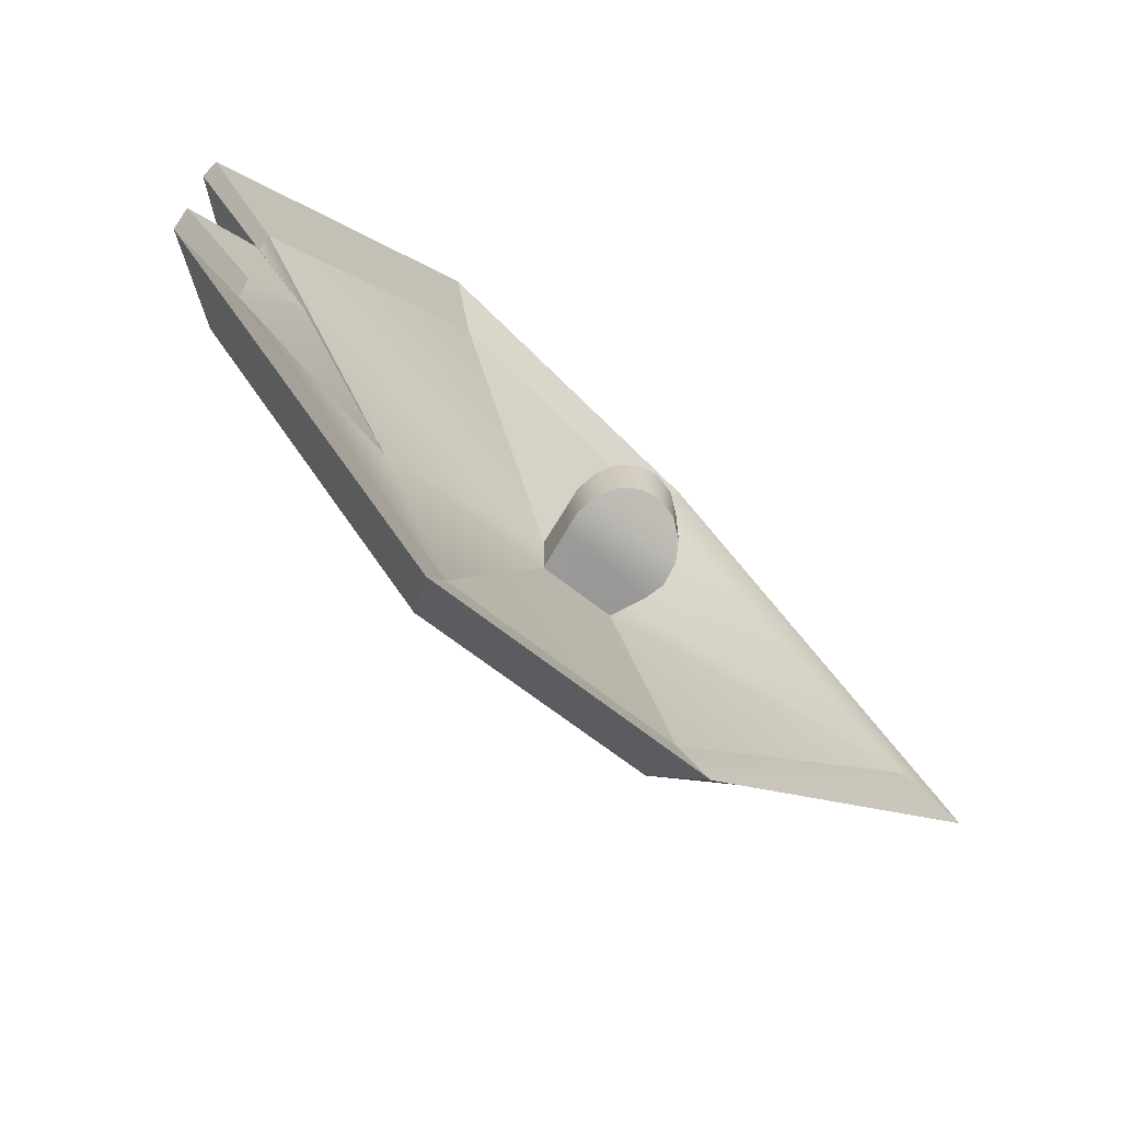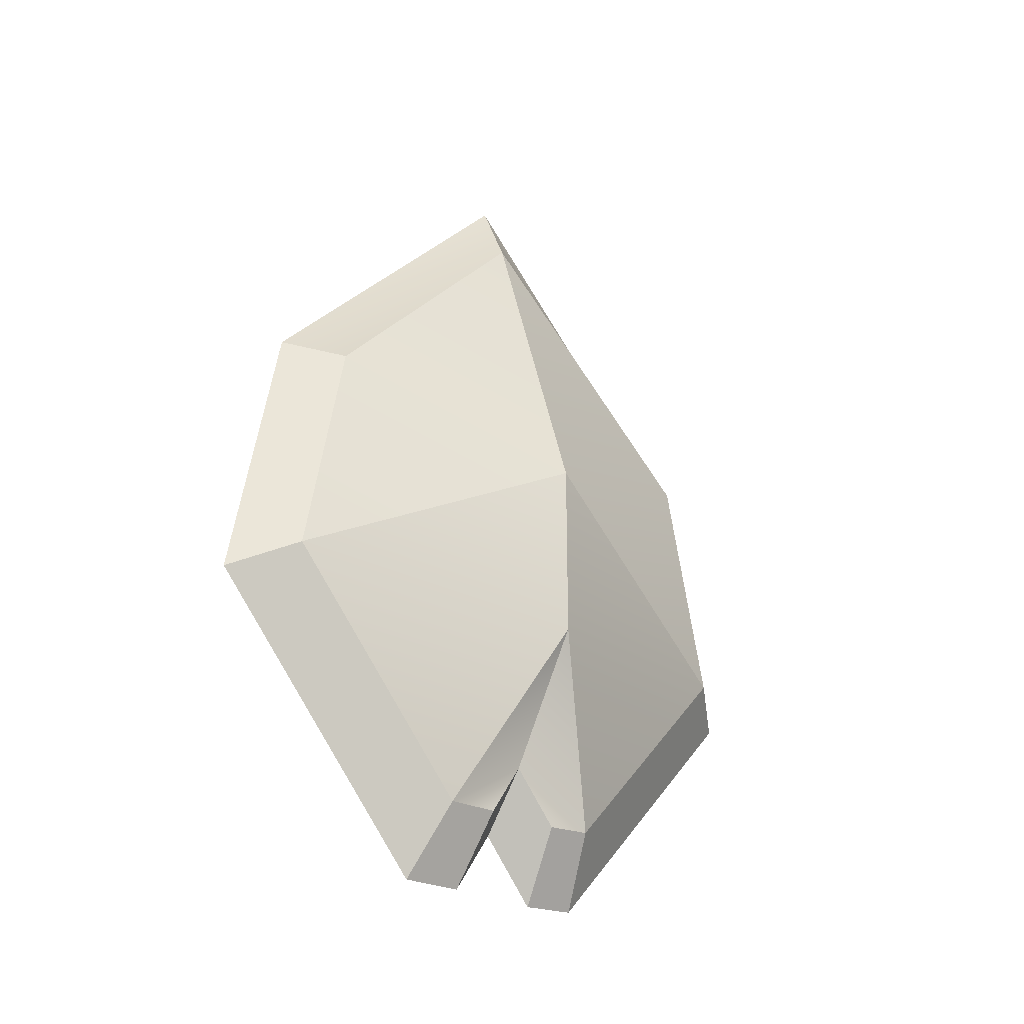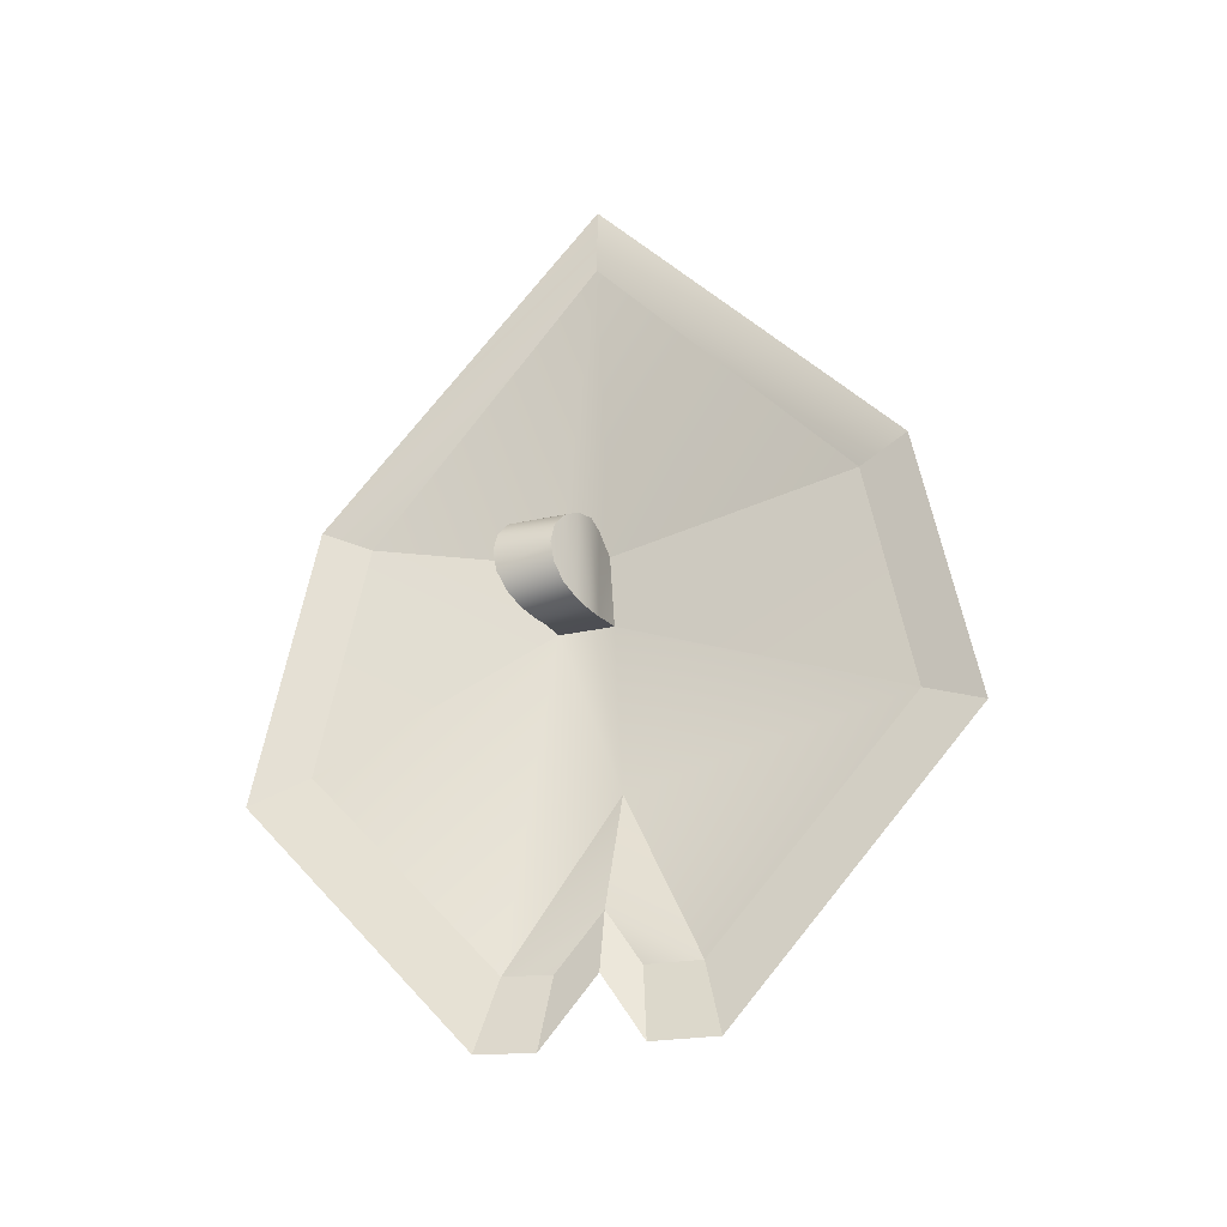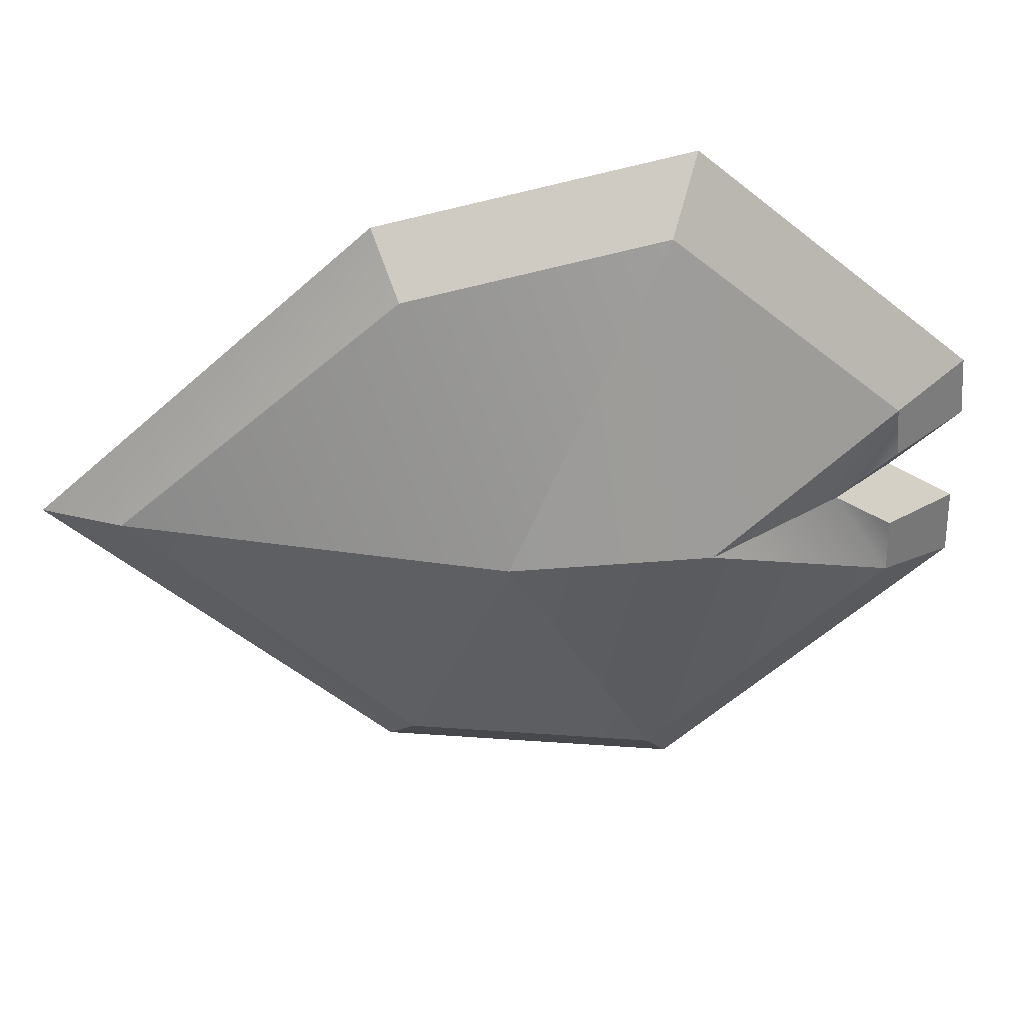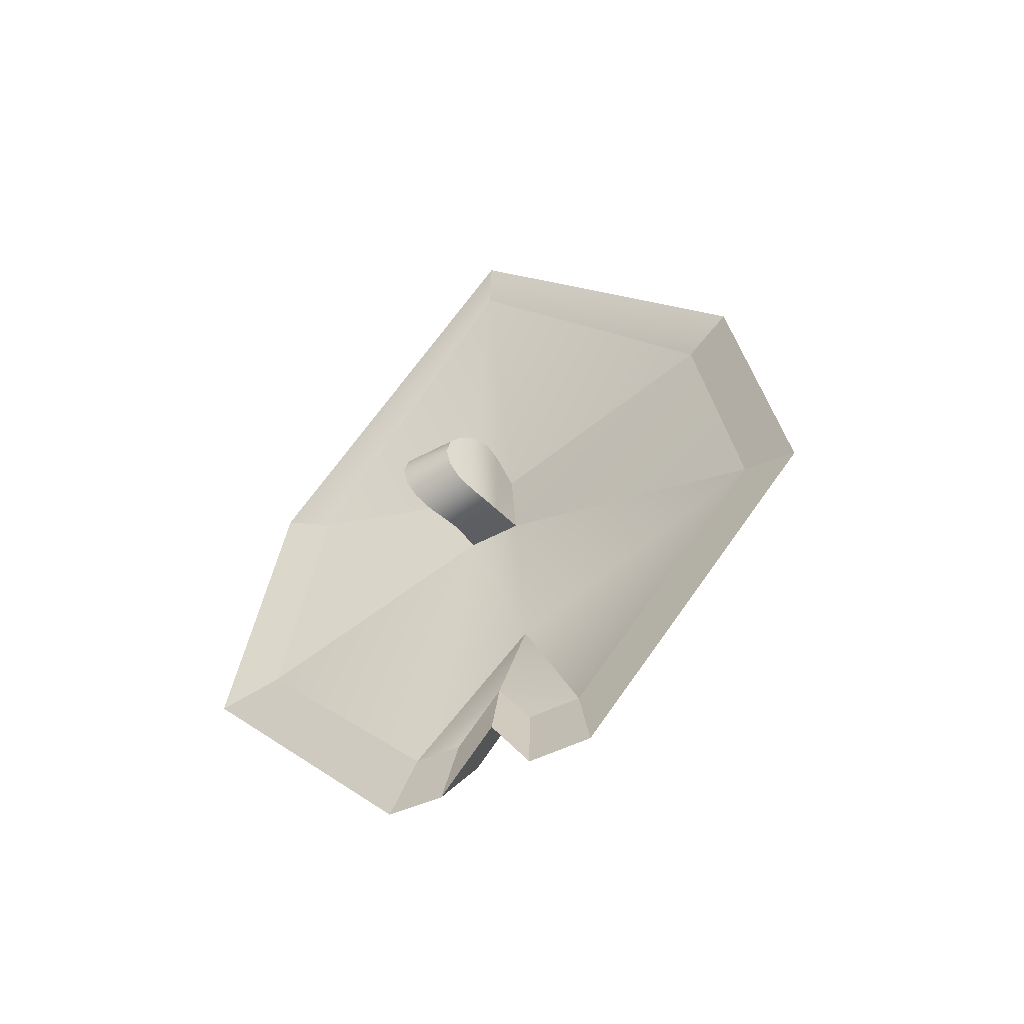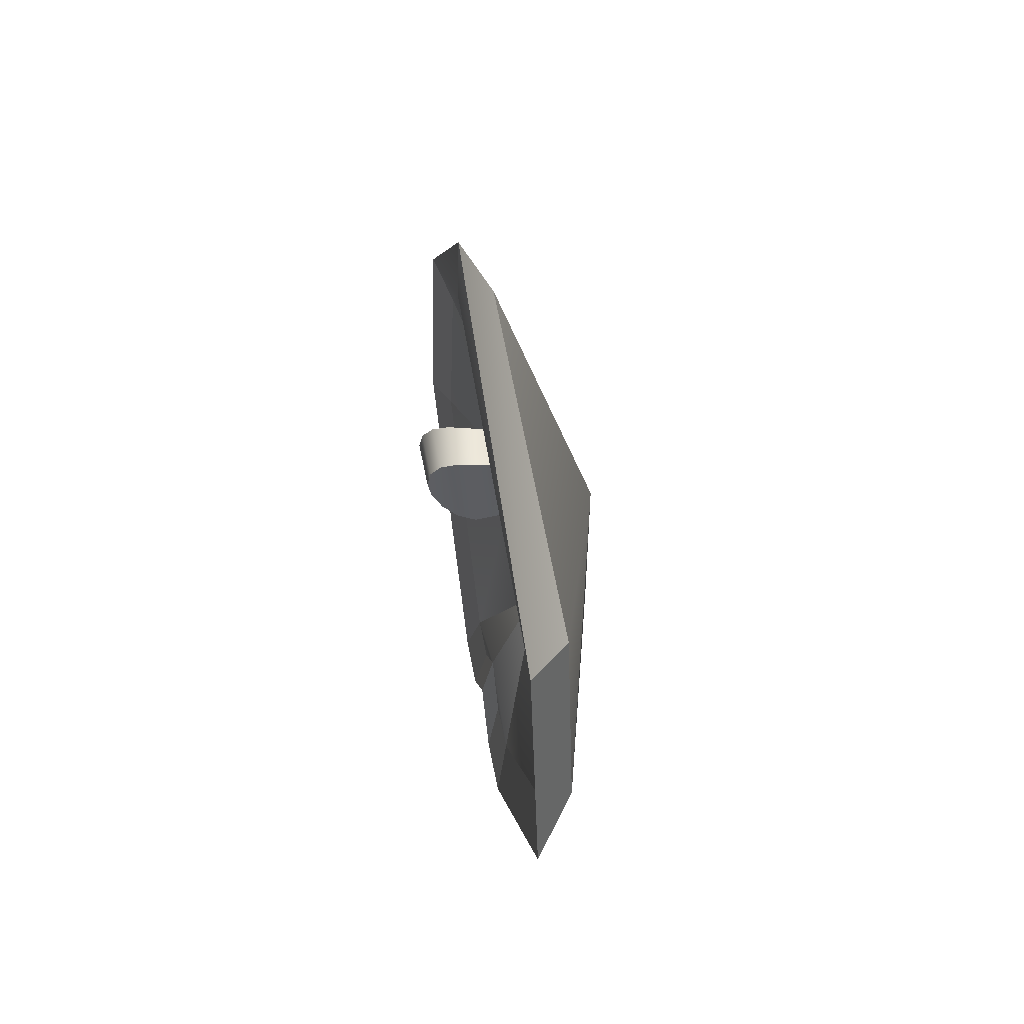
<metadata>
{"format":"obj","ext":"obj","renderer":"f3d","projection":"perspective","resolution":1024,"background":"white","views":[{"elev":-66.6,"azim":-132.4,"up":"+Y"},{"elev":-27.4,"azim":48.9,"up":"+Z"},{"elev":-29.2,"azim":-71.9,"up":"+Z"},{"elev":36.3,"azim":83.7,"up":"+Y"},{"elev":-50.7,"azim":-59.4,"up":"+Z"},{"elev":53.1,"azim":-10.8,"up":"+Z"}]}
</metadata>
<code>
v 0.1574 -1.035 0.203
v 0.1574 -1.166 -0.5193
v 0.1553 -0.5526 -1.215
v 0.1553 -0.386 -1.21
v 0.06644 -0.2801 1.01
v 0.3987 -0.2801 -0.06342
v 0.3987 -0.2801 -0.6367
v 0.1553 -0.2801 -1.043
v 0.1574 0.4571 0.203
v 0.1574 0.6061 -0.5281
v 0.1553 0.009983 -1.198
v 0.1553 -0.1391 -1.21
v 0.006729 0.6065 0.265
v 0.00673 0.7857 -0.6142
v 0.004144 0.06877 -1.42
v 0.004143 -0.1105 -1.434
v 0.04968 0.4571 0.203
v 0.04967 0.6061 -0.5281
v 0.04752 0.009983 -1.198
v 0.04752 -0.1391 -1.21
v -0.04133 -0.2801 1.01
v 0.1718 -0.2673 -0.1178
v 0.2089 -0.2801 -0.6367
v 0.04752 -0.2801 -1.043
v 0.04968 -1.035 0.203
v 0.04968 -1.166 -0.5193
v 0.04752 -0.5526 -1.215
v 0.04752 -0.386 -1.21
v 0.006729 -1.188 0.265
v 0.00673 -1.346 -0.6037
v 0.004143 -0.6078 -1.441
v 0.004143 -0.4075 -1.434
v 0.004144 -0.2801 -1.234
v -0.03539 -0.2801 1.235
v 0.1718 -0.09541 -0.1178
v 0.1589 -0.2572 0.1089
v 0.1589 -0.09839 0.1089
v -0.05872 -0.2317 -0.1422
v -0.1087 -0.2072 -0.1089
v -0.142 -0.1904 -0.05891
v -0.1538 -0.184 0
v -0.142 -0.1904 0.05891
v -0.1087 -0.2072 0.1089
v -0.05872 -0.2317 0.1422
v 0.000195 -0.252 0.1539
v 0.05911 -0.2573 0.1422
v 0.05911 -0.2573 -0.1422
v 0.000195 -0.252 -0.1539
v -0.05872 -0.06533 -0.1422
v -0.1087 -0.03827 -0.1089
v -0.142 -0.01854 -0.05891
v -0.1538 -0.0115 0
v -0.142 -0.01854 0.05891
v -0.1087 -0.03827 0.1089
v -0.05872 -0.06533 0.1422
v 0.000195 -0.09048 0.1539
v 0.05911 -0.0982 0.1422
v 0.05911 -0.0982 -0.1422
v 0.000195 -0.09048 -0.1539
f 2 6 1
f 1 6 5
f 3 7 2
f 2 7 6
f 4 8 3
f 3 8 7
f 5 6 9
f 9 6 10
f 6 7 10
f 10 7 11
f 7 8 11
f 11 8 12
f 15 14 11
f 11 14 10
f 15 11 16
f 16 11 12
f 15 16 19
f 19 16 20
f 20 24 19
f 19 24 23
f 23 24 27
f 27 24 28
f 28 32 27
f 27 32 31
f 30 2 29
f 29 2 1
f 31 3 30
f 30 3 2
f 4 3 32
f 32 3 31
f 32 28 33
f 33 28 24
f 8 4 33
f 33 4 32
f 24 20 33
f 33 20 16
f 16 12 33
f 33 12 8
f 15 19 14
f 14 19 18
f 14 13 10
f 10 13 9
f 34 29 5
f 5 29 1
f 9 13 5
f 5 13 34
f 25 26 29
f 29 26 30
f 26 27 30
f 30 27 31
f 14 18 13
f 13 18 17
f 35 17 18
f 37 17 35
f 18 19 35
f 22 35 23
f 19 23 35
f 36 22 25
f 25 22 26
f 22 23 26
f 26 23 27
f 34 21 29
f 29 21 25
f 34 13 21
f 21 13 17
f 36 25 21
f 17 37 21
f 37 36 21
f 38 39 49
f 49 39 50
f 39 40 50
f 50 40 51
f 40 41 51
f 51 41 52
f 42 53 41
f 41 53 52
f 43 54 42
f 42 54 53
f 44 55 43
f 43 55 54
f 45 56 44
f 44 56 55
f 46 57 45
f 45 57 56
f 46 36 57
f 57 36 37
f 22 47 35
f 35 47 58
f 47 48 58
f 58 48 59
f 48 38 59
f 59 38 49
f 56 57 59
f 59 57 58
f 55 56 49
f 49 56 59
f 54 55 50
f 50 55 49
f 53 54 51
f 51 54 50
f 52 53 51
f 57 37 58
f 58 37 35
f 22 36 47
f 47 36 46
f 48 47 45
f 45 47 46
f 38 48 44
f 44 48 45
f 39 38 43
f 43 38 44
f 40 39 42
f 42 39 43
f 41 40 42

</code>
